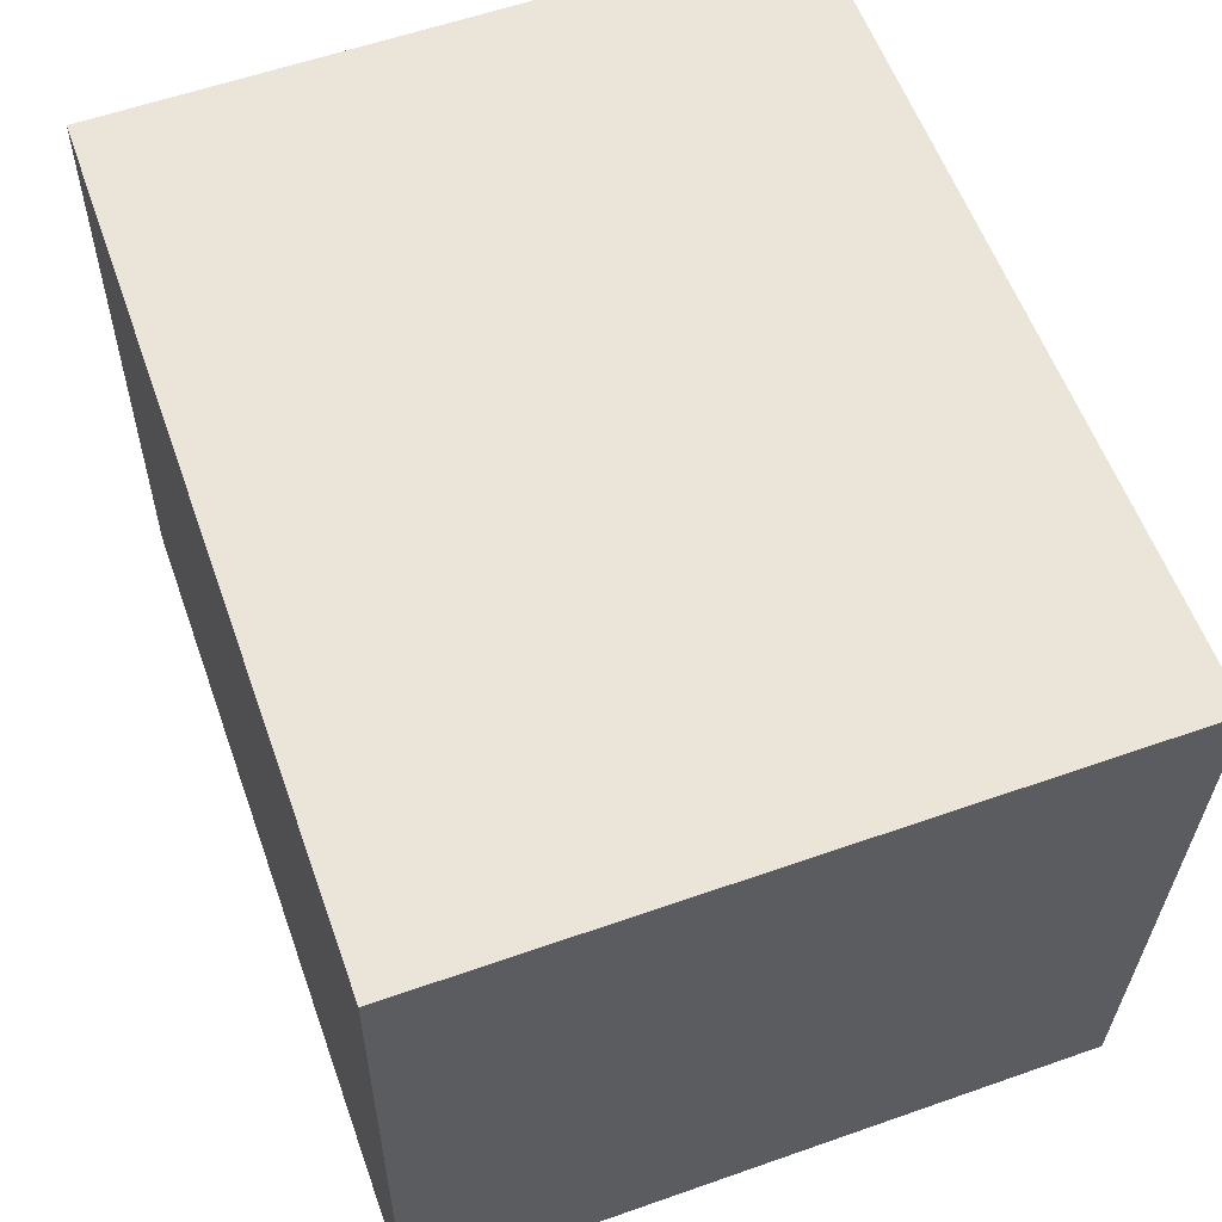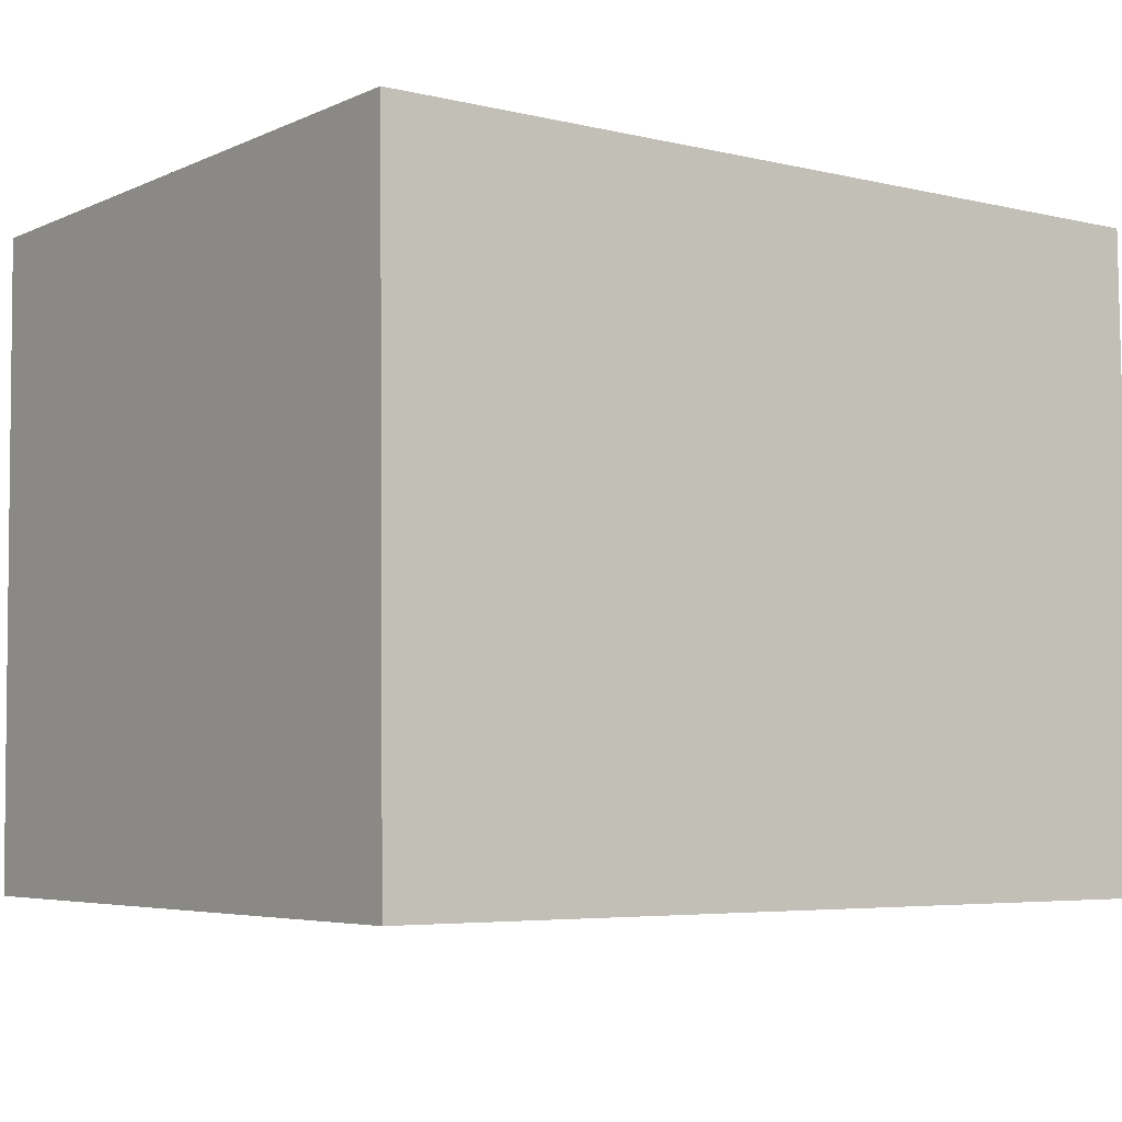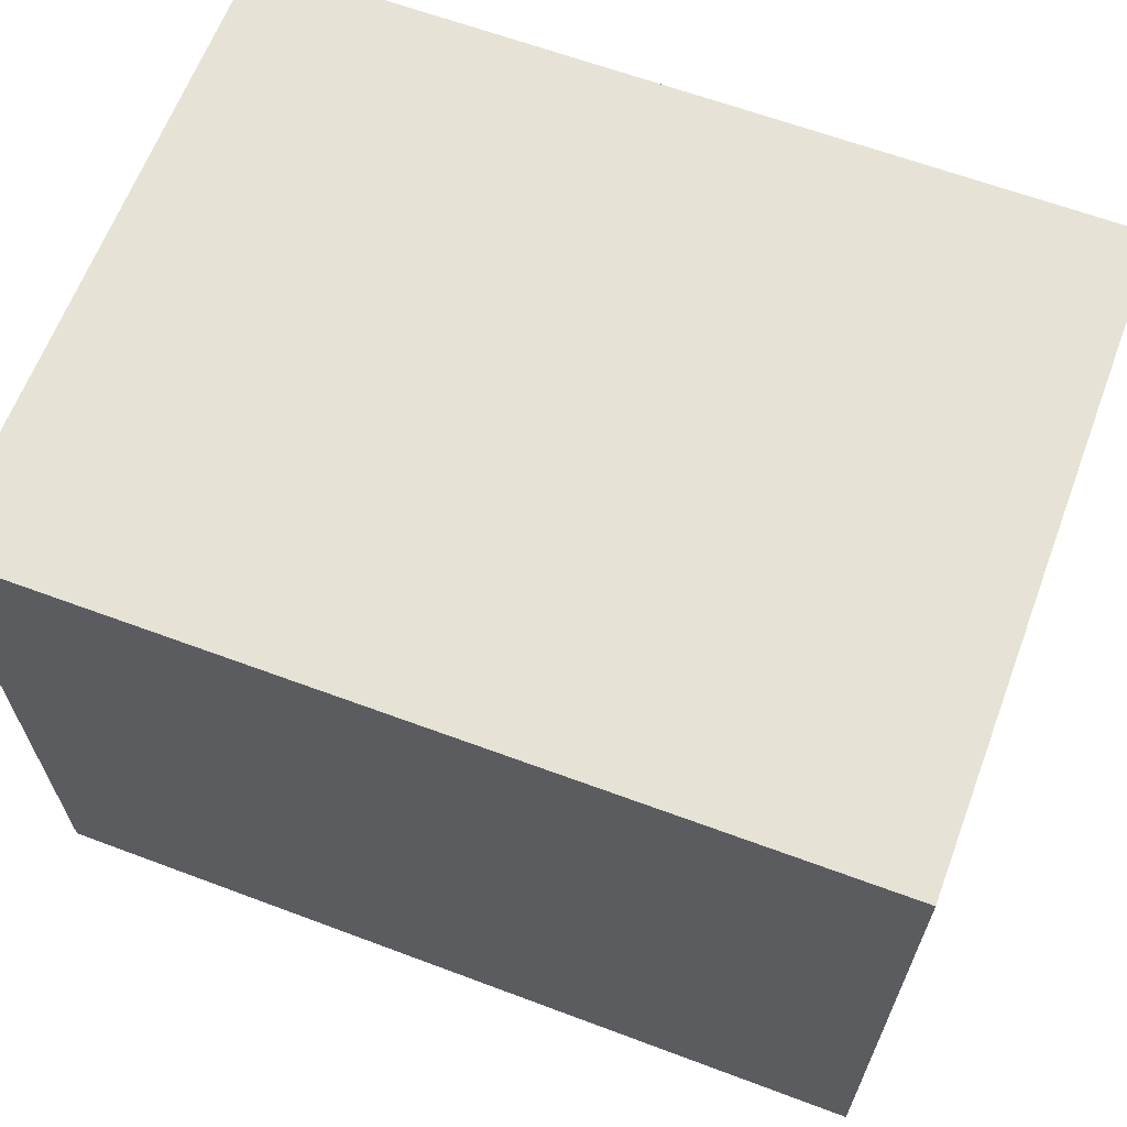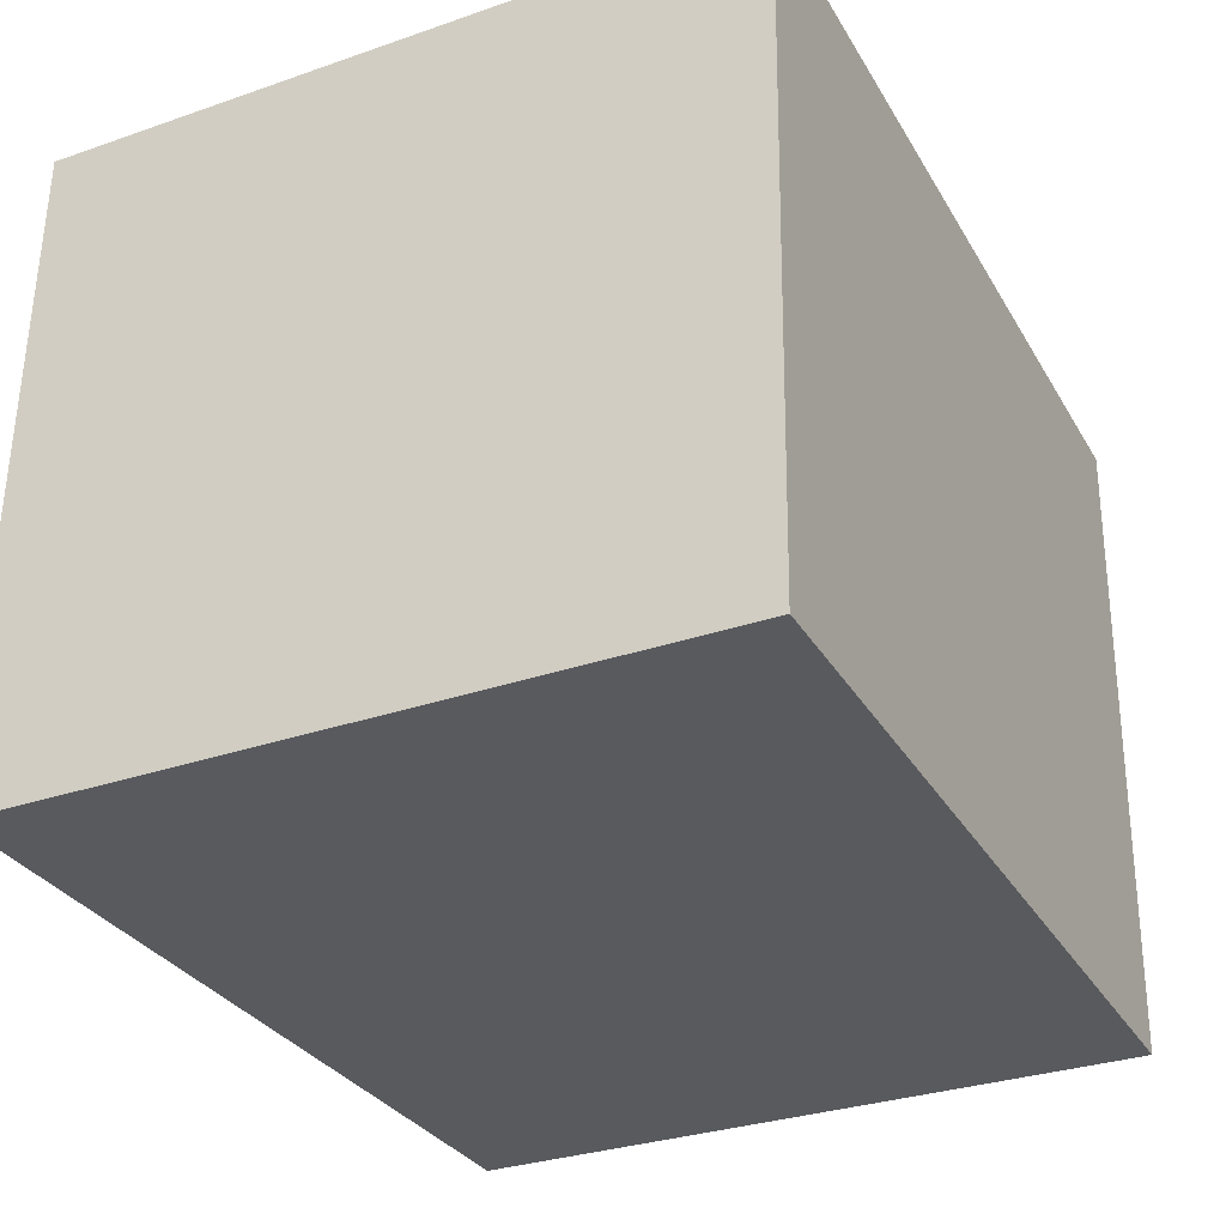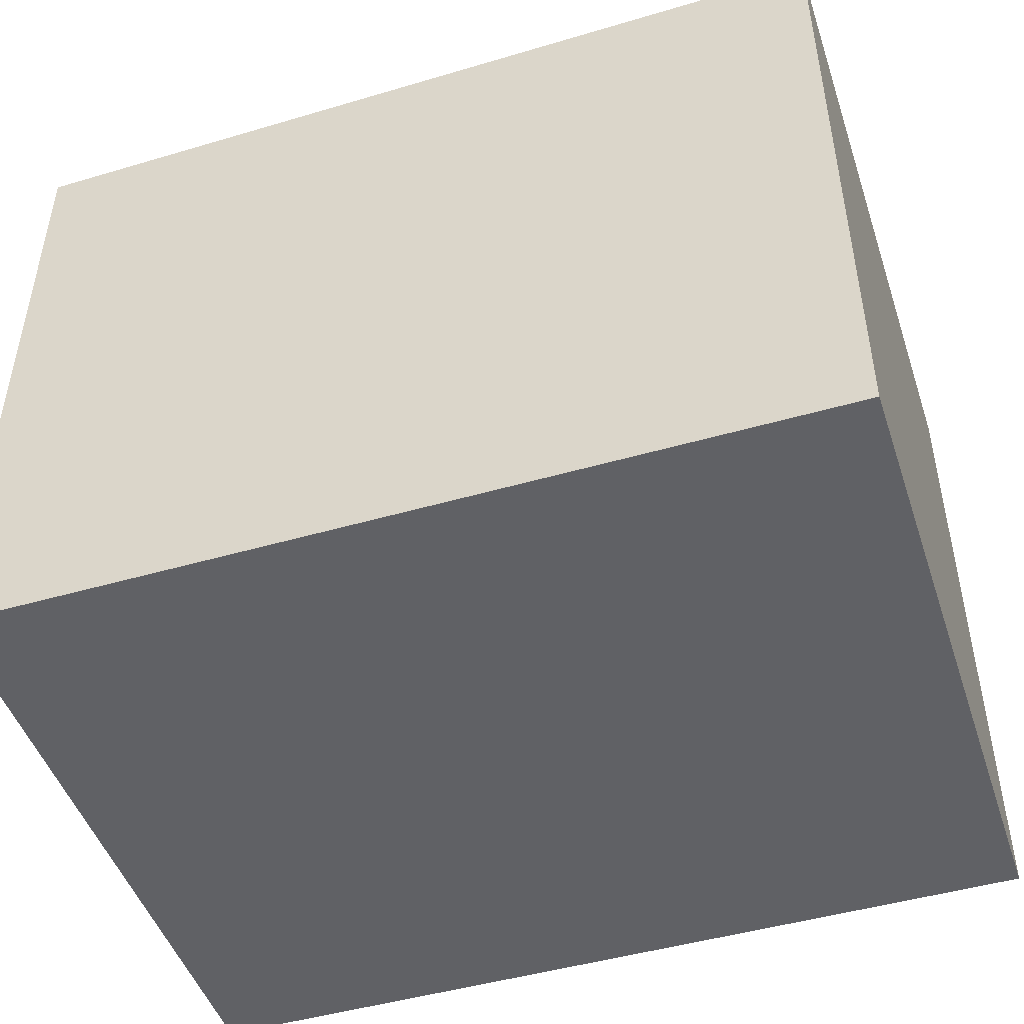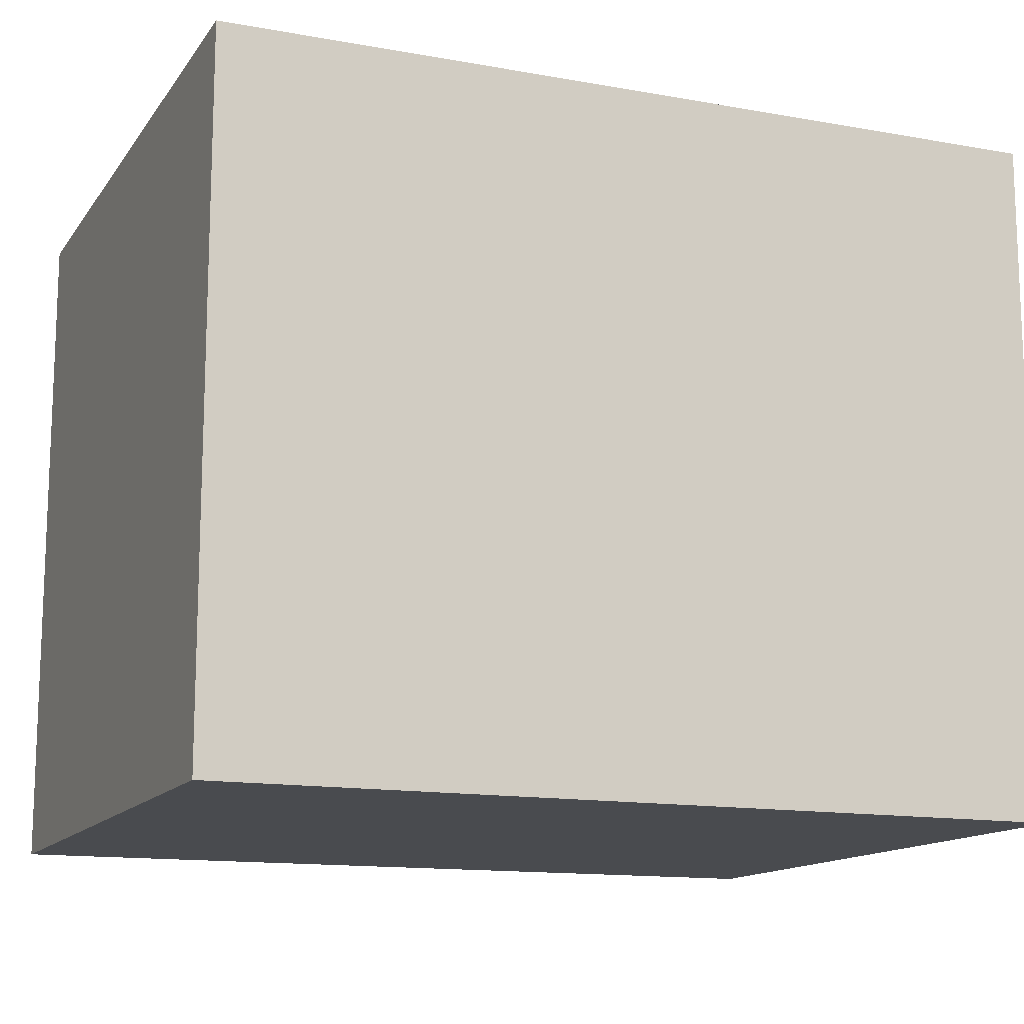
<metadata>
{"format":"obj","ext":"obj","renderer":"f3d","projection":"perspective","resolution":1024,"background":"white","views":[{"elev":59.3,"azim":70.2,"up":"+Z"},{"elev":-5.2,"azim":-36.5,"up":"+Z"},{"elev":64.7,"azim":20.6,"up":"+Y"},{"elev":-31.4,"azim":116.1,"up":"+Z"},{"elev":-47.4,"azim":18.3,"up":"+Y"},{"elev":-13.2,"azim":-22.9,"up":"+Y"}]}
</metadata>
<code>
v -0.03347 0.036 0.1393
v -0.03346 -0.03394 0.1393
v -0.03346 0.03504 0.07345
v -0.1196 0.03453 0.07345
v -0.1197 0.03542 0.1393
v -0.03347 -0.0348 0.07343
v -0.1197 -0.03464 0.07343
v -0.1197 -0.0336 0.1393
f 1 2 3
f 1 3 4
f 5 2 1
f 5 1 4
f 6 3 2
f 7 5 4
f 7 6 2
f 7 4 3
f 7 3 6
f 8 7 2
f 8 2 5
f 8 5 7

</code>
